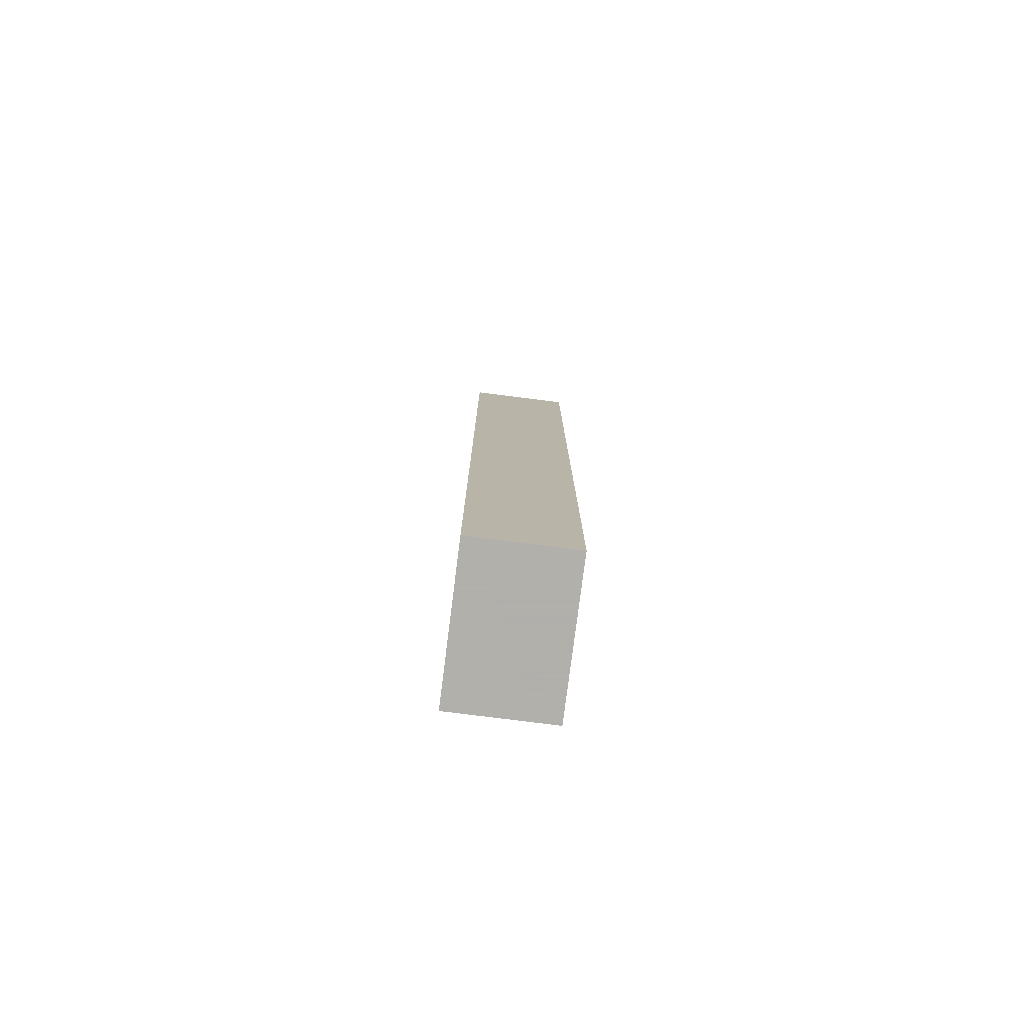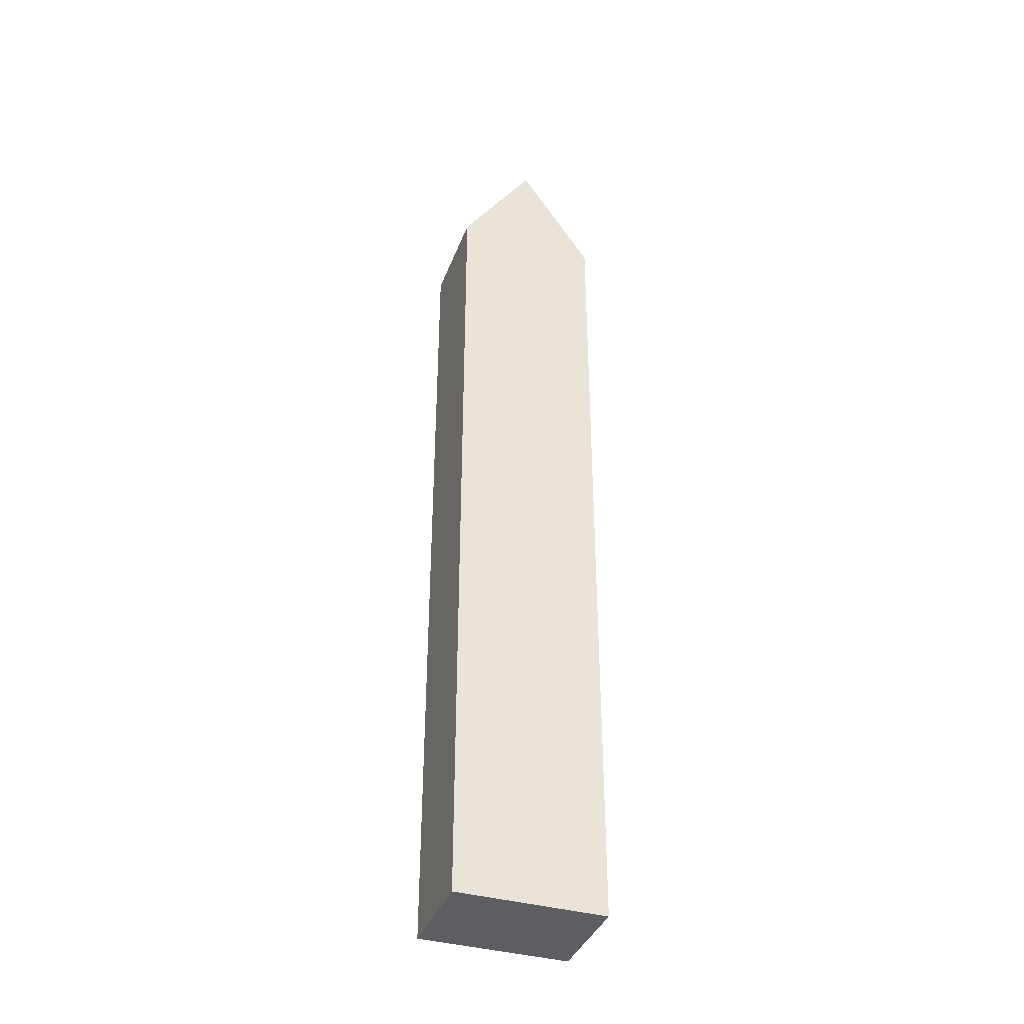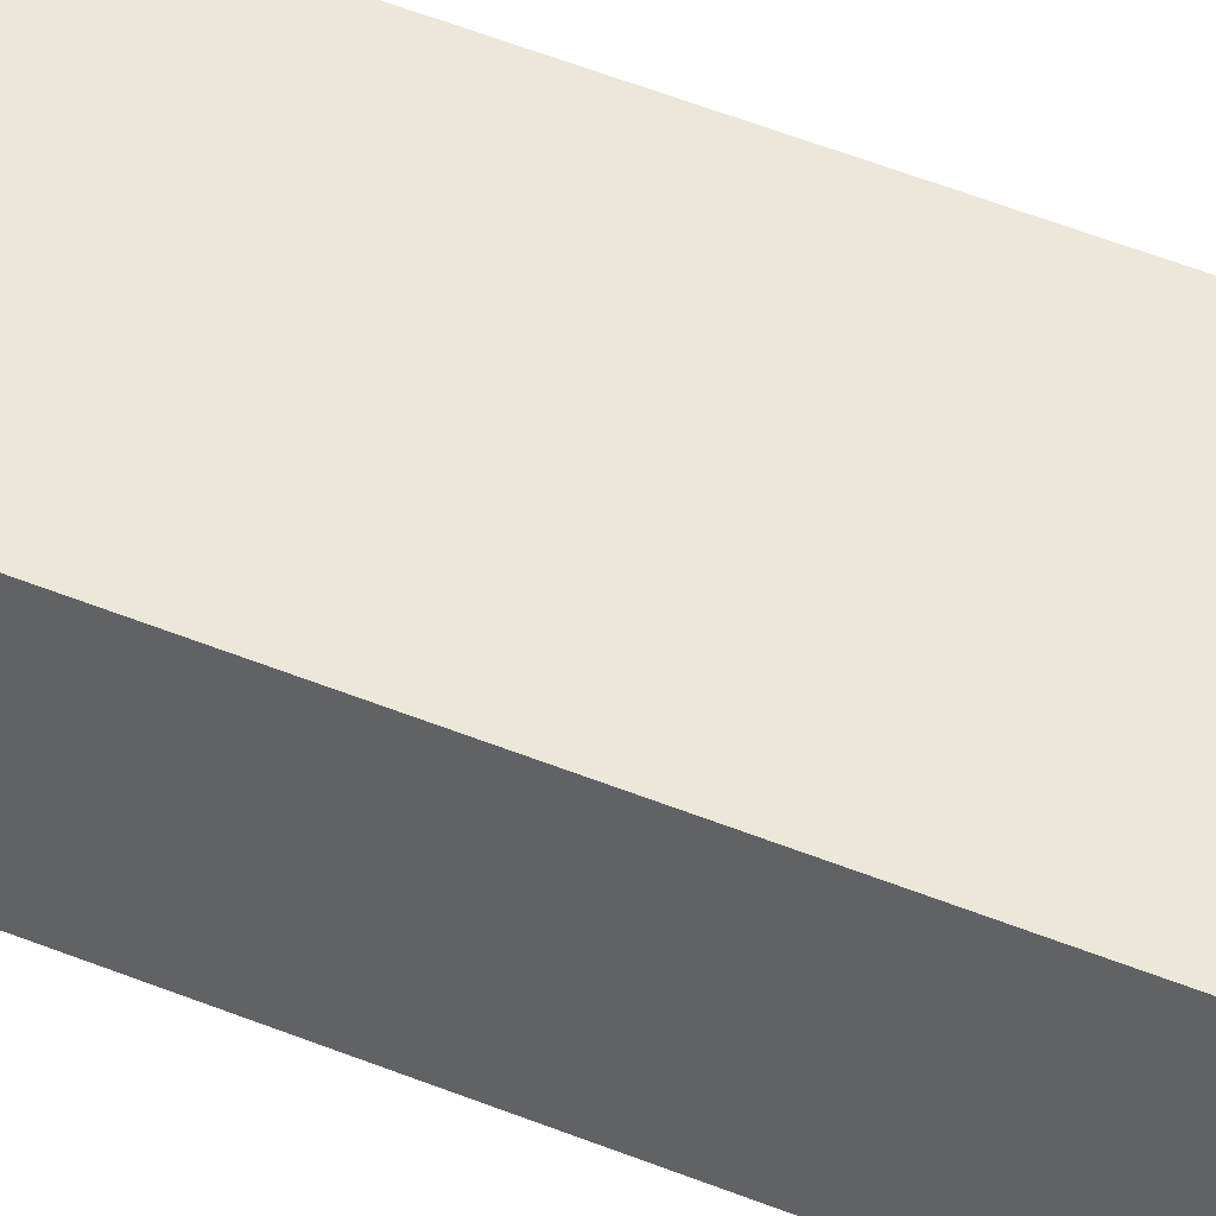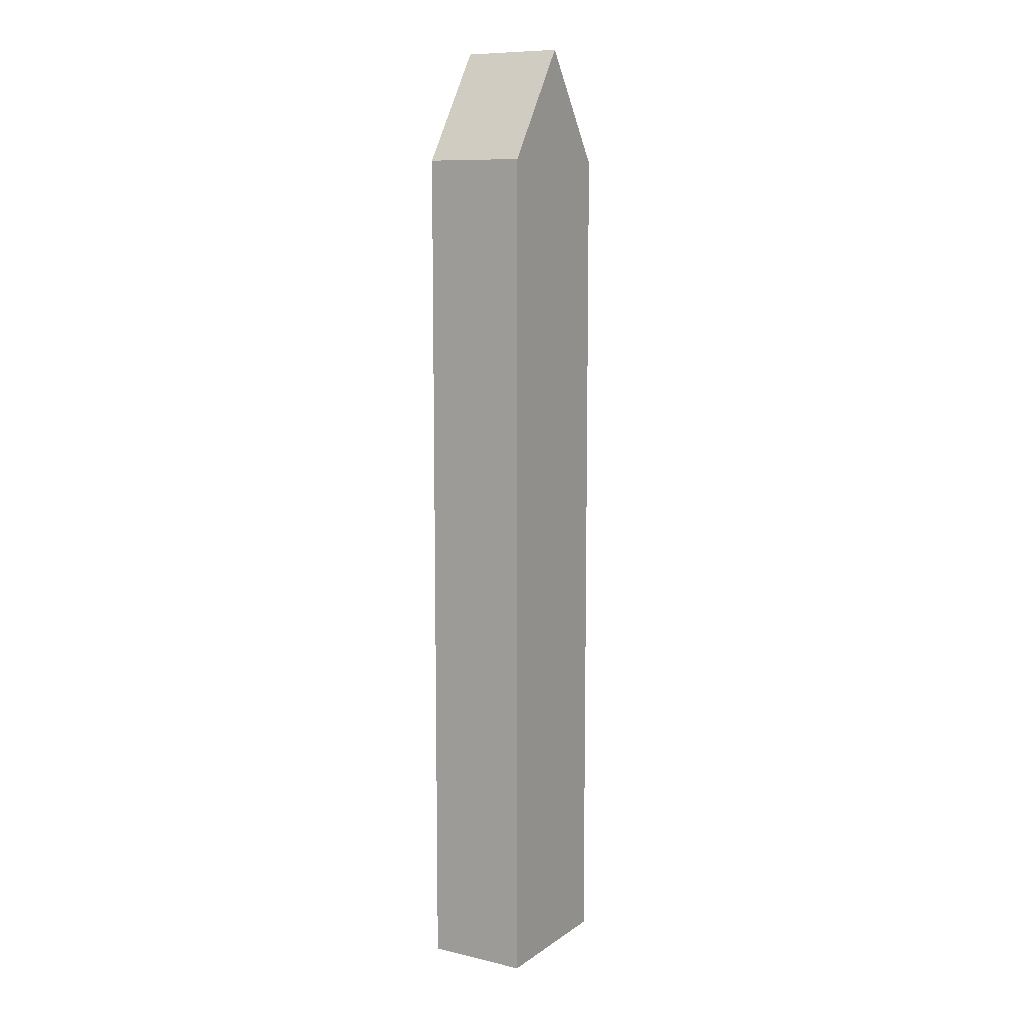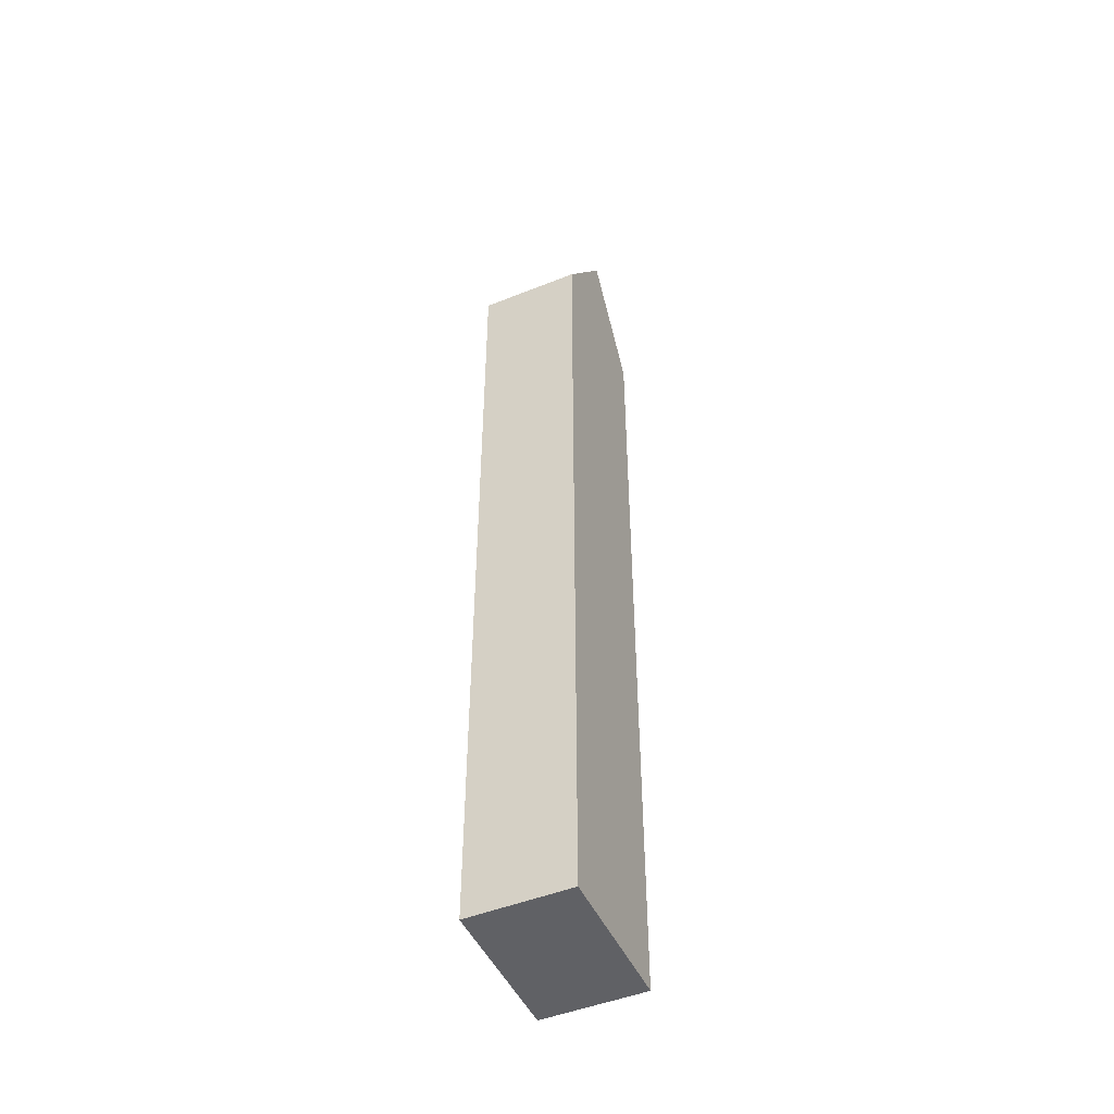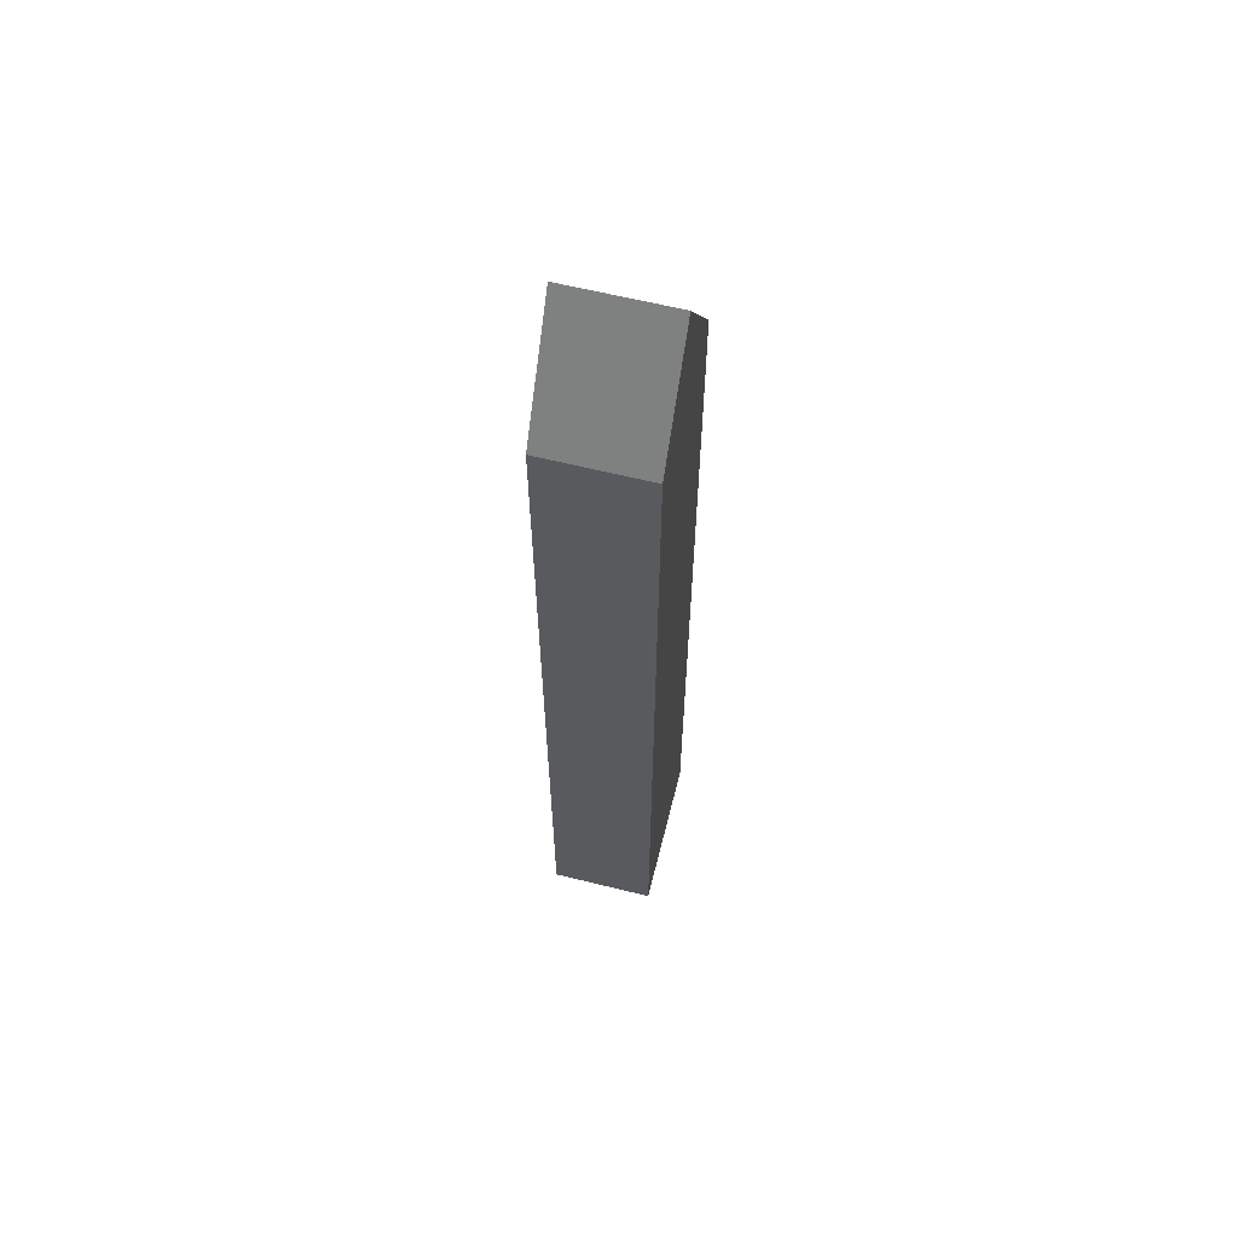
<metadata>
{"format":"obj","ext":"obj","renderer":"f3d","projection":"perspective","resolution":1024,"background":"white","views":[{"elev":-78.4,"azim":82.8,"up":"+Y"},{"elev":-38.4,"azim":-19.7,"up":"+Y"},{"elev":50.2,"azim":-65.9,"up":"+Z"},{"elev":9.5,"azim":121.1,"up":"+Y"},{"elev":-48.3,"azim":-65.9,"up":"+Y"},{"elev":62.4,"azim":104.1,"up":"+Y"}]}
</metadata>
<code>
v -1264 2048 184
v -1296 2048 162
v -1264 2048 162
v -1296 2048 184
v -1296 2232 162
v -1296 2232 184
v -1264 2232 184
v -1264 2232 162
v -1280 2256 184
v -1280 2256 162
f 1 2 3
f 1 4 2
f 4 5 2
f 4 6 5
f 7 3 8
f 7 1 3
f 7 4 1
f 7 6 4
f 7 9 6
f 5 3 2
f 5 8 3
f 5 10 8
f 6 10 5
f 6 9 10
f 9 8 10
f 9 7 8

</code>
